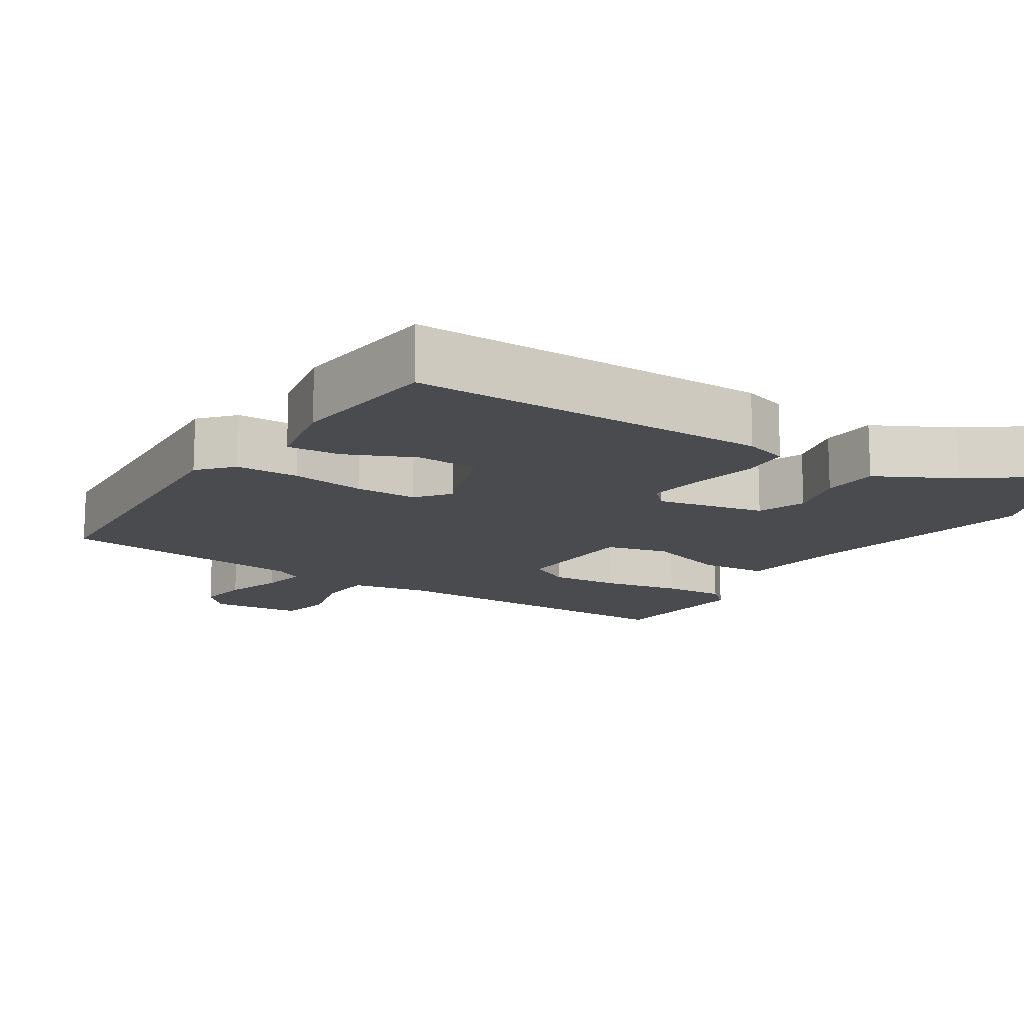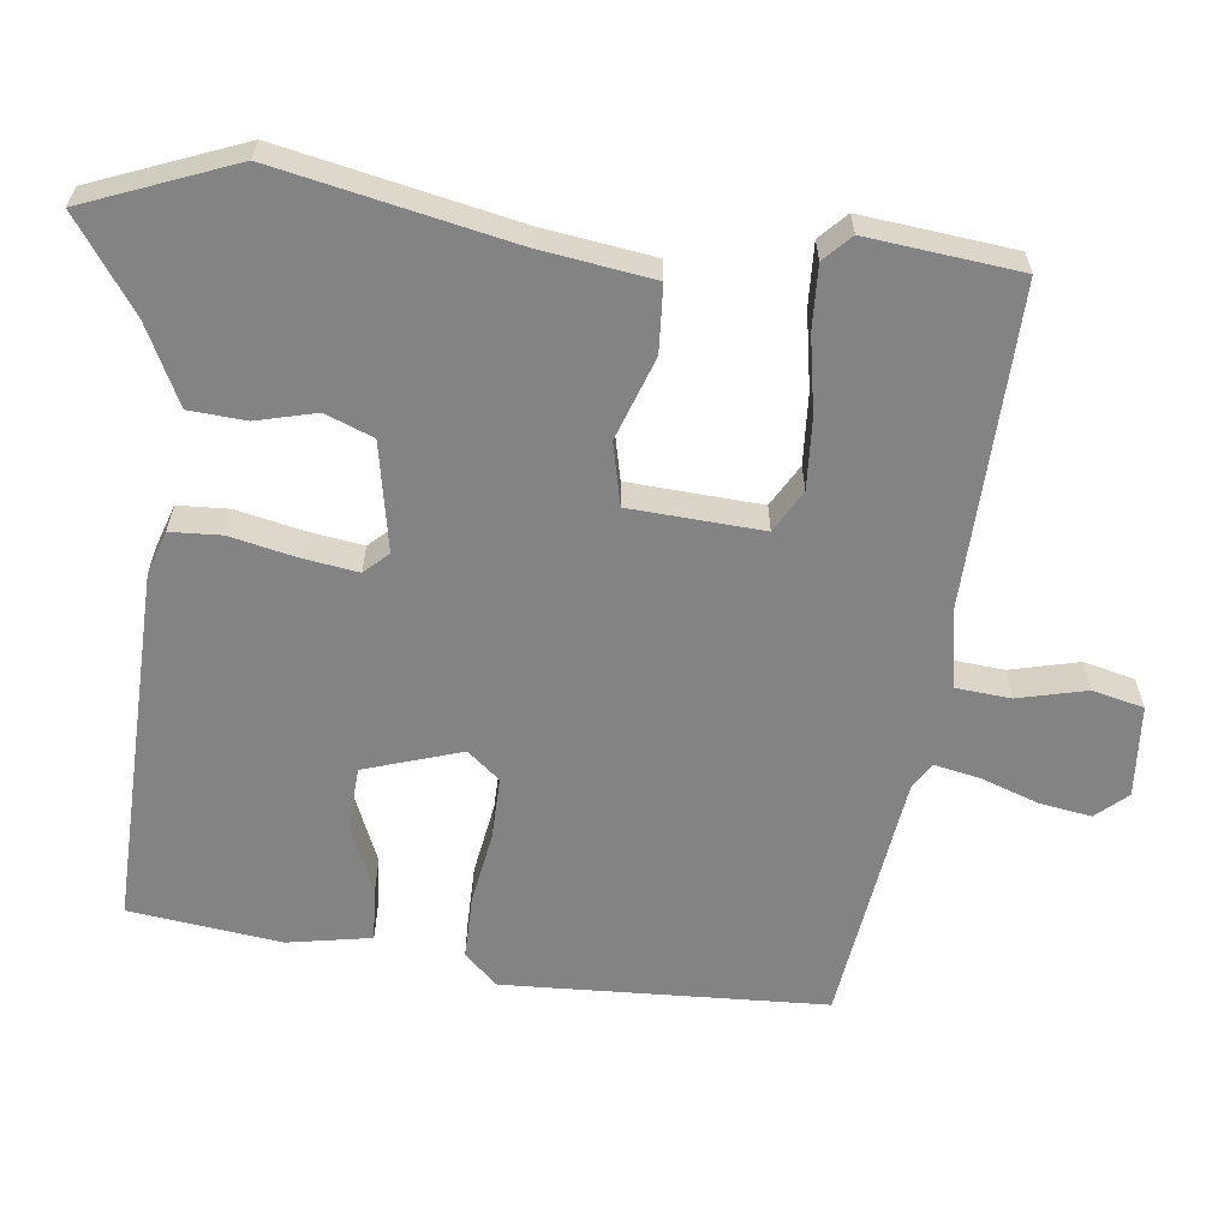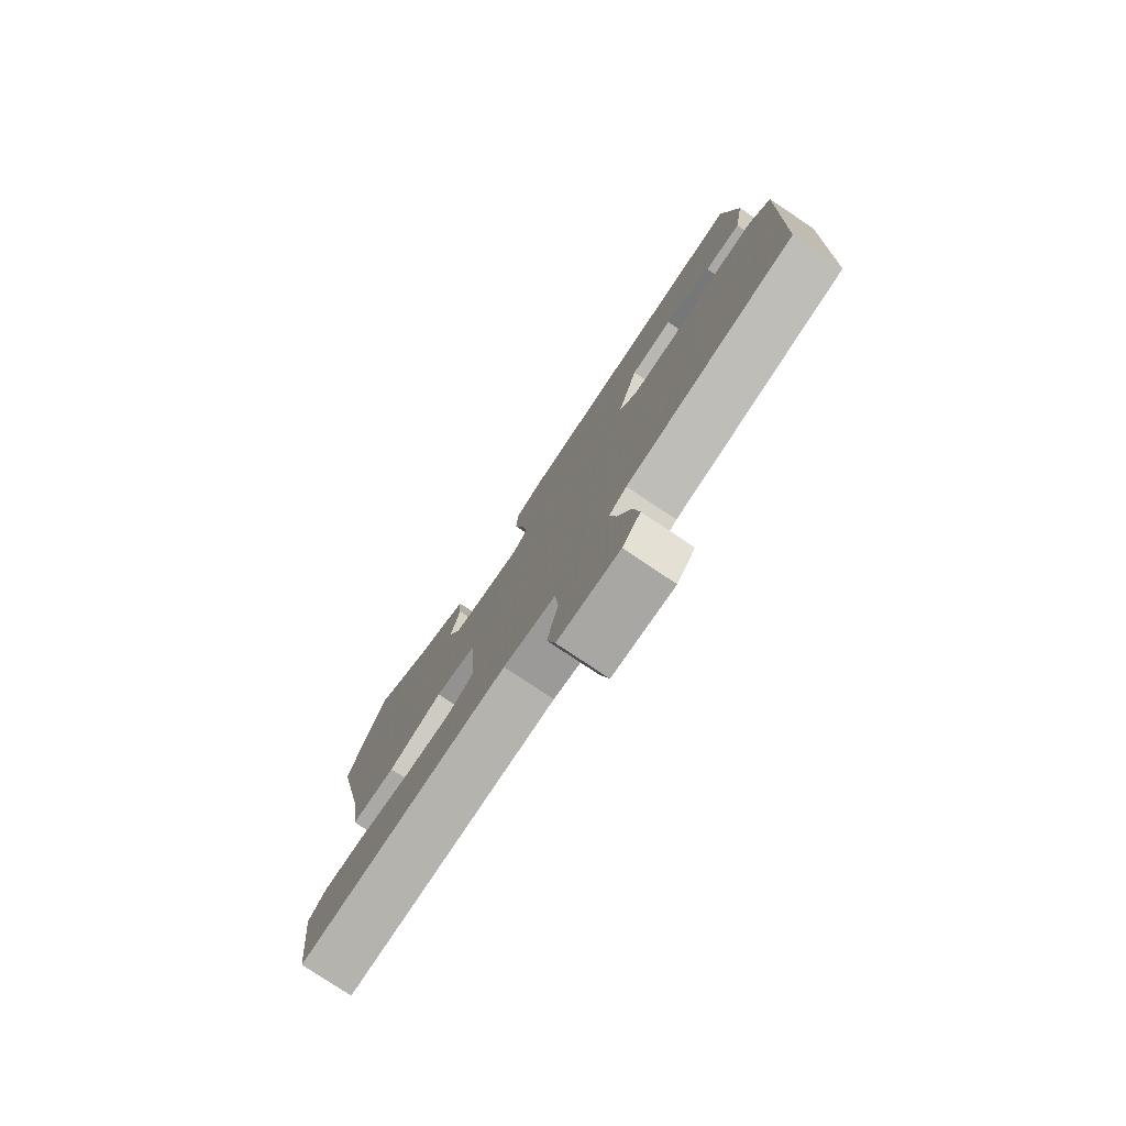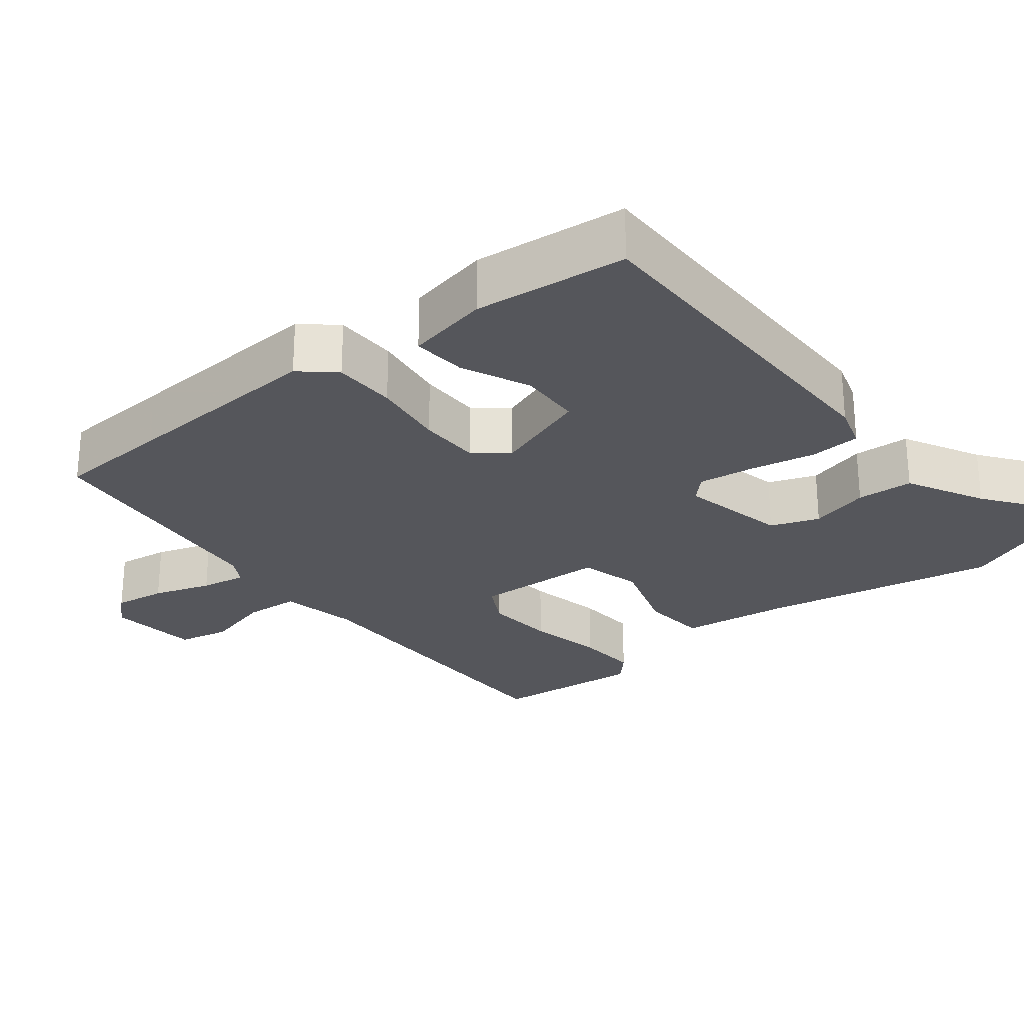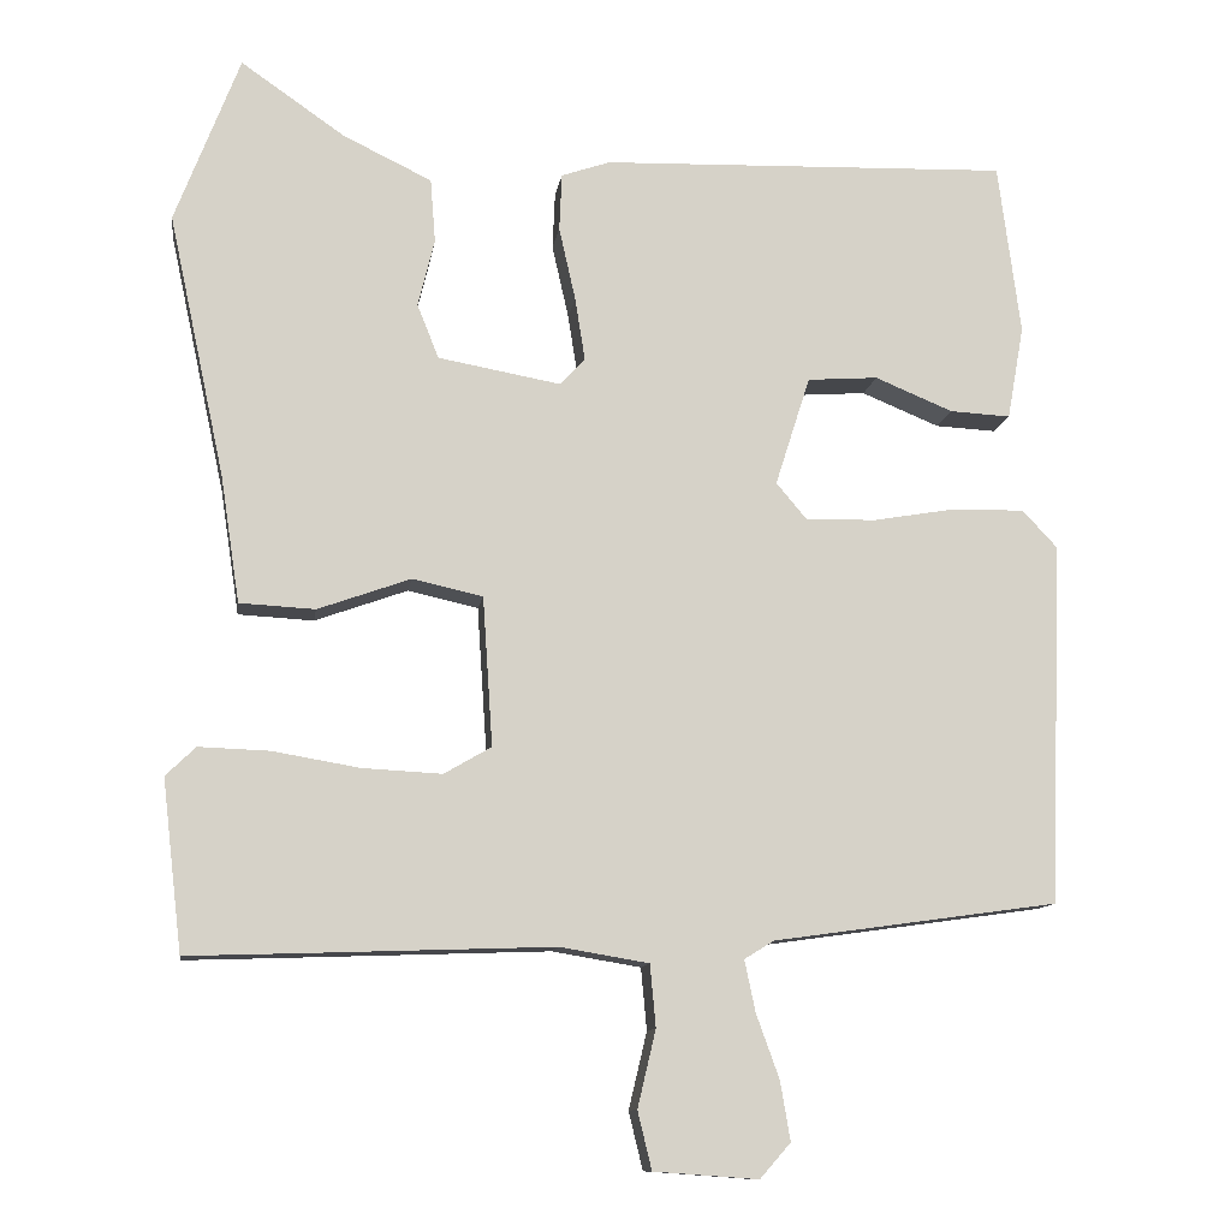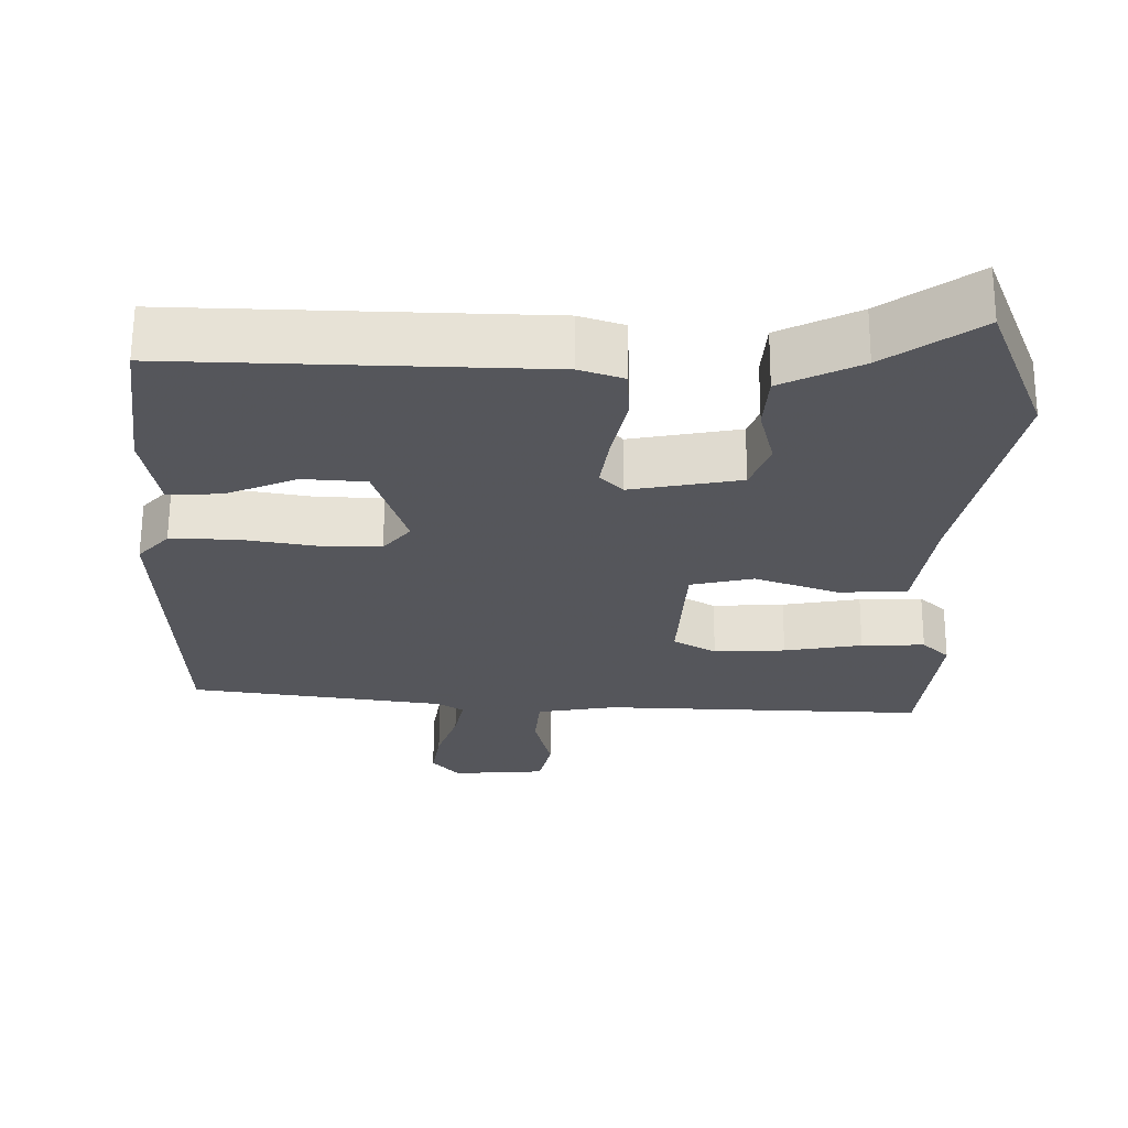
<metadata>
{"format":"obj","ext":"obj","renderer":"f3d","projection":"perspective","resolution":1024,"background":"white","views":[{"elev":-14.2,"azim":-31.2,"up":"+Y"},{"elev":-61.2,"azim":83.6,"up":"+Y"},{"elev":-78.2,"azim":-123.8,"up":"+Z"},{"elev":-26.2,"azim":-49.9,"up":"+Y"},{"elev":-11.2,"azim":171.9,"up":"+Z"},{"elev":63.9,"azim":0.3,"up":"+Z"}]}
</metadata>
<code>
v 0.468 0.07 0.583
v 0.546 0.07 0.381
v 0.478 0.07 0.064
v 0.455 0.07 -0.088
v 0.364 0.07 -0.093
v 0.252 0.07 -0.053
v 0.167 0.07 -0.072
v 0.155 0.07 -0.252
v 0.212 0.07 -0.285
v 0.308 0.07 -0.28
v 0.413 0.07 -0.262
v 0.498 0.07 -0.259
v 0.534 0.07 -0.294
v 0.51 0.07 -0.5
v 0.388 0.07 -0.496
v 0.075 0.07 -0.485
v -0.032 0.07 -0.503
v -0.039 0.07 -0.578
v -0.017 0.07 -0.671
v -0.034 0.07 -0.741
v -0.16 0.07 -0.75
v -0.197 0.07 -0.708
v -0.185 0.07 -0.637
v -0.157 0.07 -0.559
v -0.144 0.07 -0.497
v -0.18 0.07 -0.475
v -0.523 0.07 -0.427
v -0.539 0.07 0.01
v -0.497 0.07 0.055
v -0.411 0.07 0.054
v -0.311 0.07 0.037
v -0.226 0.07 0.035
v -0.189 0.07 0.079
v -0.231 0.07 0.211
v -0.316 0.07 0.217
v -0.41 0.07 0.178
v -0.483 0.07 0.174
v -0.503 0.07 0.287
v -0.476 0.07 0.494
v 0.016 0.07 0.479
v 0.075 0.07 0.459
v 0.078 0.07 0.39
v 0.058 0.07 0.301
v 0.046 0.07 0.225
v 0.076 0.07 0.193
v 0.224 0.07 0.22
v 0.25 0.07 0.285
v 0.23 0.07 0.367
v 0.236 0.07 0.444
v 0.343 0.07 0.496
v 0.468 0 0.583
v 0.546 0 0.381
v 0.478 0 0.064
v 0.455 0 -0.088
v 0.364 0 -0.093
v 0.252 0 -0.053
v 0.167 0 -0.072
v 0.155 0 -0.252
v 0.212 0 -0.285
v 0.308 0 -0.28
v 0.413 0 -0.262
v 0.498 0 -0.259
v 0.534 0 -0.294
v 0.51 0 -0.5
v 0.388 0 -0.496
v 0.075 0 -0.485
v -0.032 0 -0.503
v -0.039 0 -0.578
v -0.017 0 -0.671
v -0.034 0 -0.741
v -0.16 0 -0.75
v -0.197 0 -0.708
v -0.185 0 -0.637
v -0.157 0 -0.559
v -0.144 0 -0.497
v -0.18 0 -0.475
v -0.523 0 -0.427
v -0.539 0 0.01
v -0.497 0 0.055
v -0.411 0 0.054
v -0.311 0 0.037
v -0.226 0 0.035
v -0.189 0 0.079
v -0.231 0 0.211
v -0.316 0 0.217
v -0.41 0 0.178
v -0.483 0 0.174
v -0.503 0 0.287
v -0.476 0 0.494
v 0.016 0 0.479
v 0.075 0 0.459
v 0.078 0 0.39
v 0.058 0 0.301
v 0.046 0 0.225
v 0.076 0 0.193
v 0.224 0 0.22
v 0.25 0 0.285
v 0.23 0 0.367
v 0.236 0 0.444
v 0.343 0 0.496
f 47 48 49 50
f 46 47 50 1
f 40 41 42 43
f 40 43 44
f 39 40 44
f 38 39 44 45
f 35 36 37 38
f 34 35 38 45
f 28 29 30 31
f 26 27 28 31
f 25 26 31 32
f 21 22 23 24
f 21 24 25
f 18 19 20 21
f 17 18 21 25
f 16 17 25 32
f 10 11 12 13
f 9 10 13 14
f 8 9 14 15
f 3 4 5 6
f 3 6 7
f 46 1 2 3
f 45 46 3 7
f 33 34 45 7
f 8 15 16 32
f 7 8 32 33
f 100 99 98 97
f 51 100 97 96
f 93 92 91 90
f 94 93 90
f 94 90 89
f 95 94 89 88
f 88 87 86 85
f 95 88 85 84
f 81 80 79 78
f 81 78 77 76
f 82 81 76 75
f 74 73 72 71
f 75 74 71
f 71 70 69 68
f 75 71 68 67
f 82 75 67 66
f 63 62 61 60
f 64 63 60 59
f 65 64 59 58
f 56 55 54 53
f 57 56 53
f 53 52 51 96
f 57 53 96 95
f 57 95 84 83
f 82 66 65 58
f 83 82 58 57
f 1 51 52 2
f 2 52 53 3
f 3 53 54 4
f 4 54 55 5
f 5 55 56 6
f 6 56 57 7
f 7 57 58 8
f 8 58 59 9
f 9 59 60 10
f 10 60 61 11
f 11 61 62 12
f 12 62 63 13
f 13 63 64 14
f 14 64 65 15
f 15 65 66 16
f 16 66 67 17
f 17 67 68 18
f 18 68 69 19
f 19 69 70 20
f 20 70 71 21
f 21 71 72 22
f 22 72 73 23
f 23 73 74 24
f 24 74 75 25
f 25 75 76 26
f 26 76 77 27
f 27 77 78 28
f 28 78 79 29
f 29 79 80 30
f 30 80 81 31
f 31 81 82 32
f 32 82 83 33
f 33 83 84 34
f 34 84 85 35
f 35 85 86 36
f 36 86 87 37
f 37 87 88 38
f 38 88 89 39
f 39 89 90 40
f 40 90 91 41
f 41 91 92 42
f 42 92 93 43
f 43 93 94 44
f 44 94 95 45
f 45 95 96 46
f 46 96 97 47
f 47 97 98 48
f 48 98 99 49
f 49 99 100 50
f 50 100 51 1

</code>
